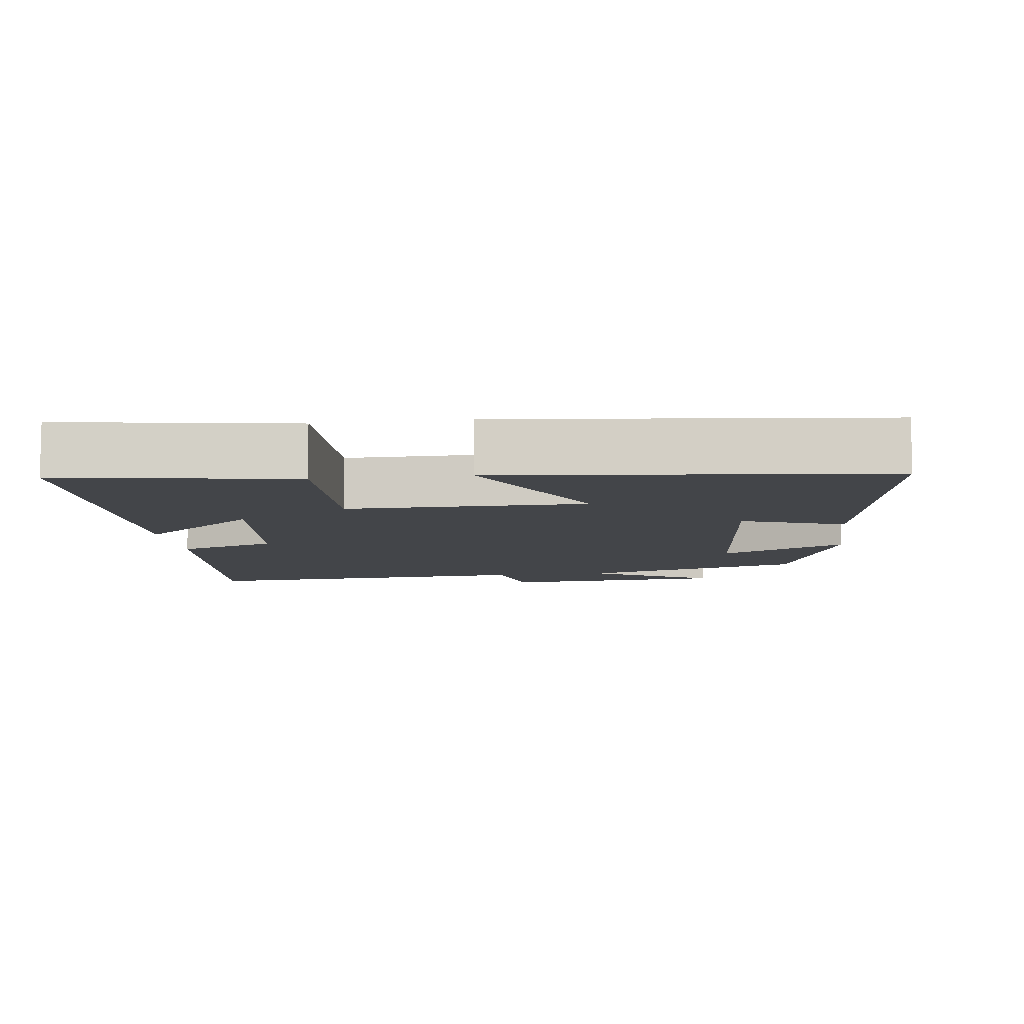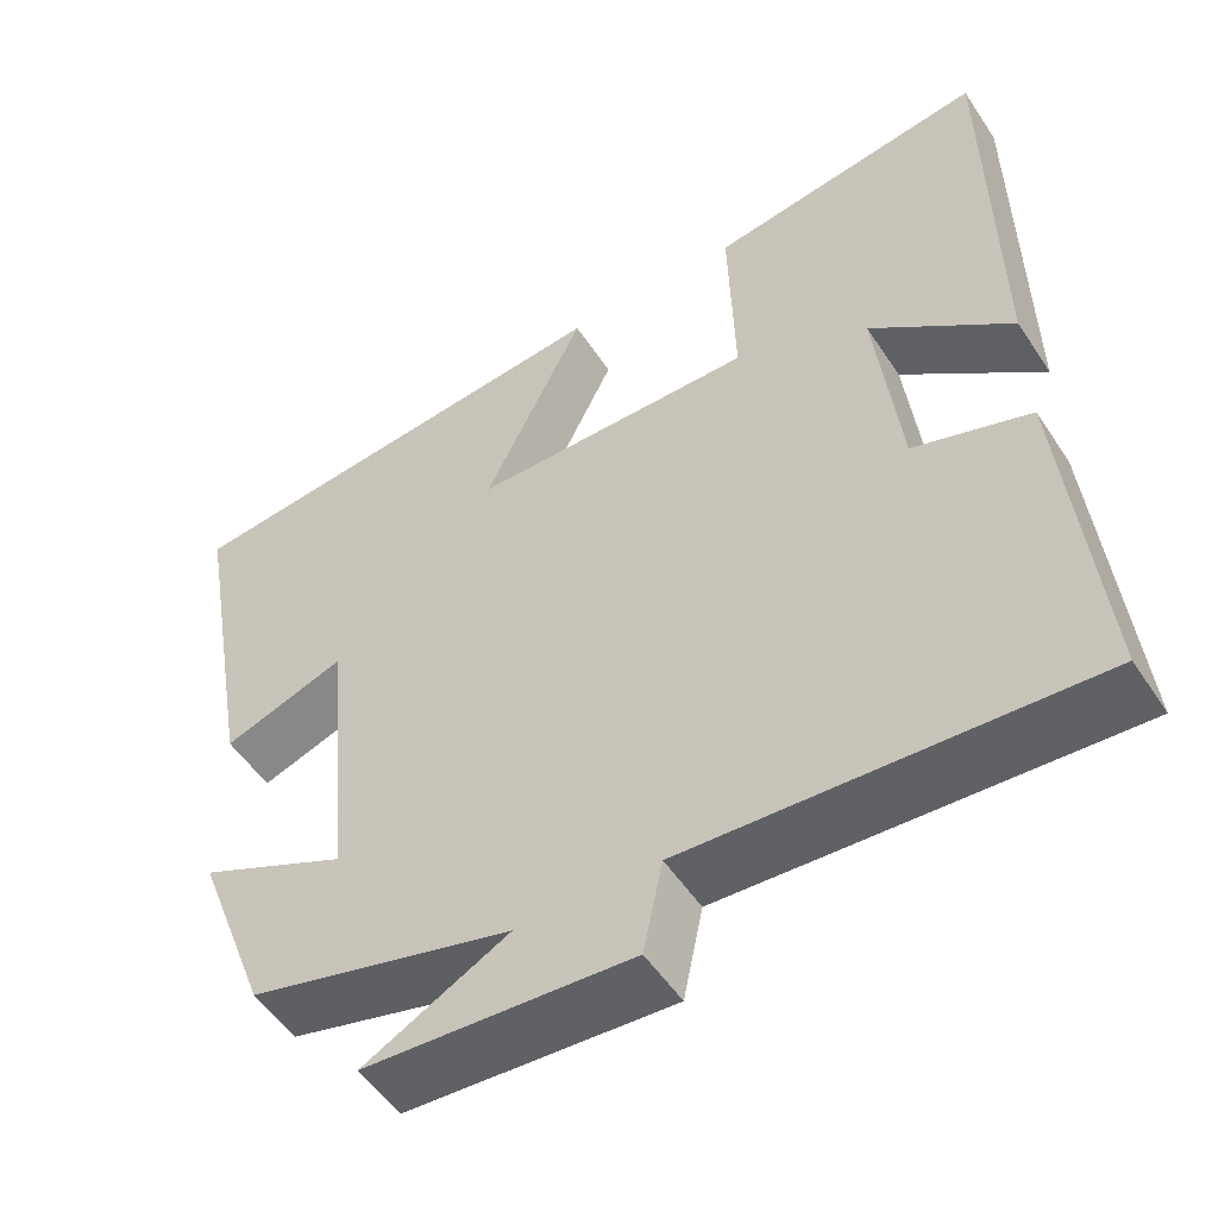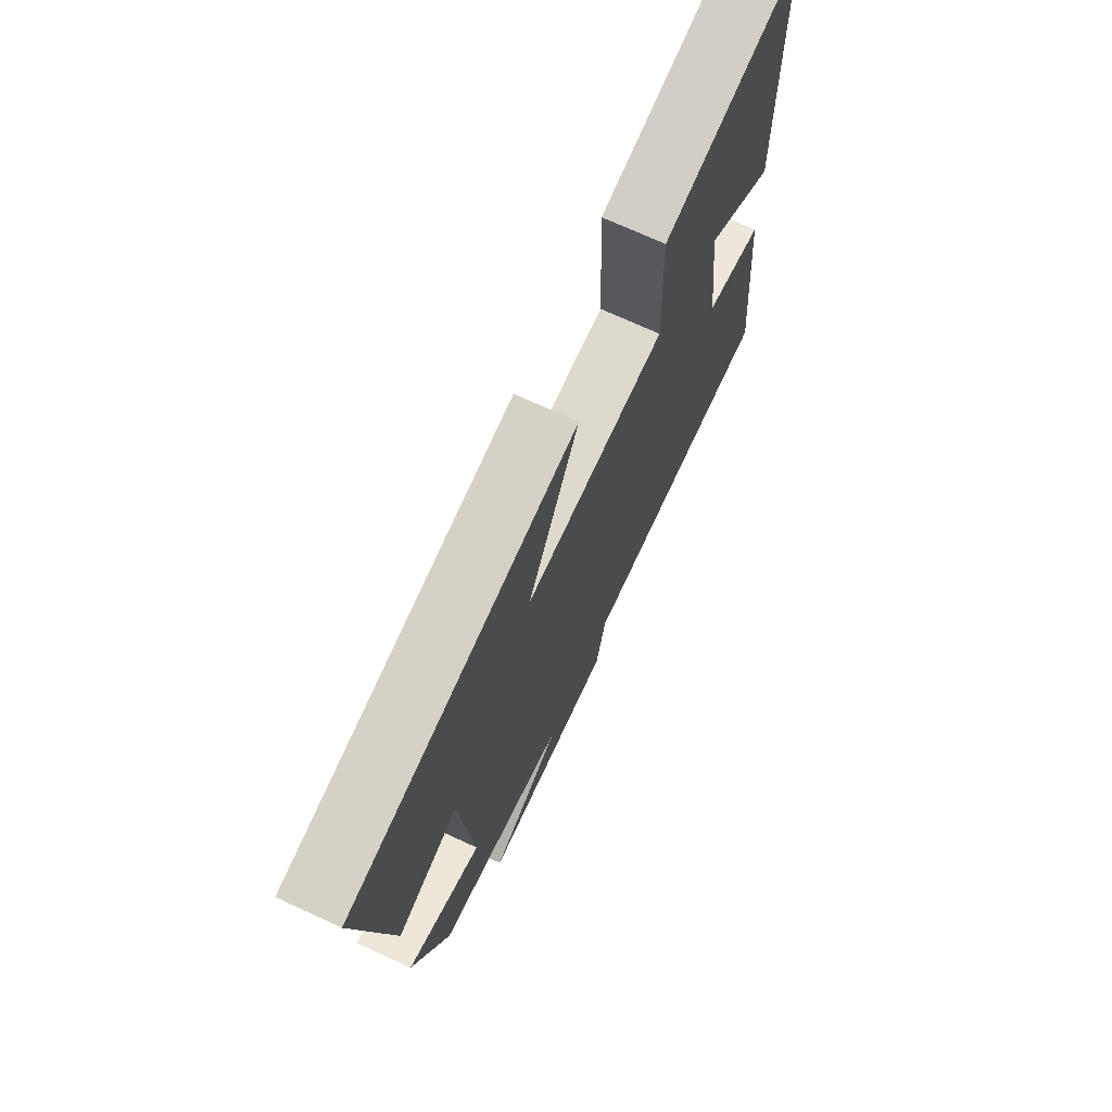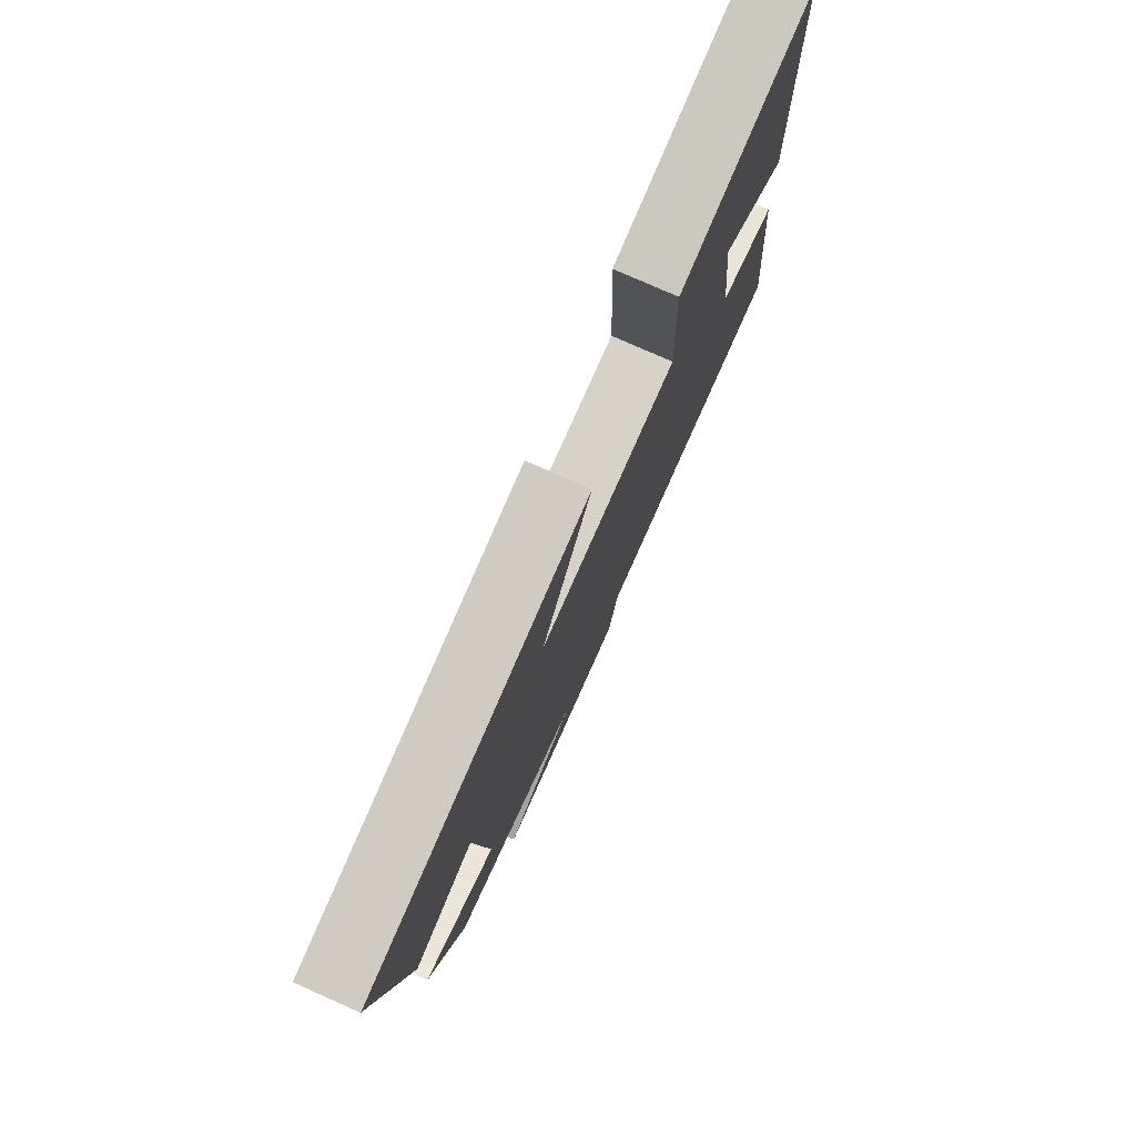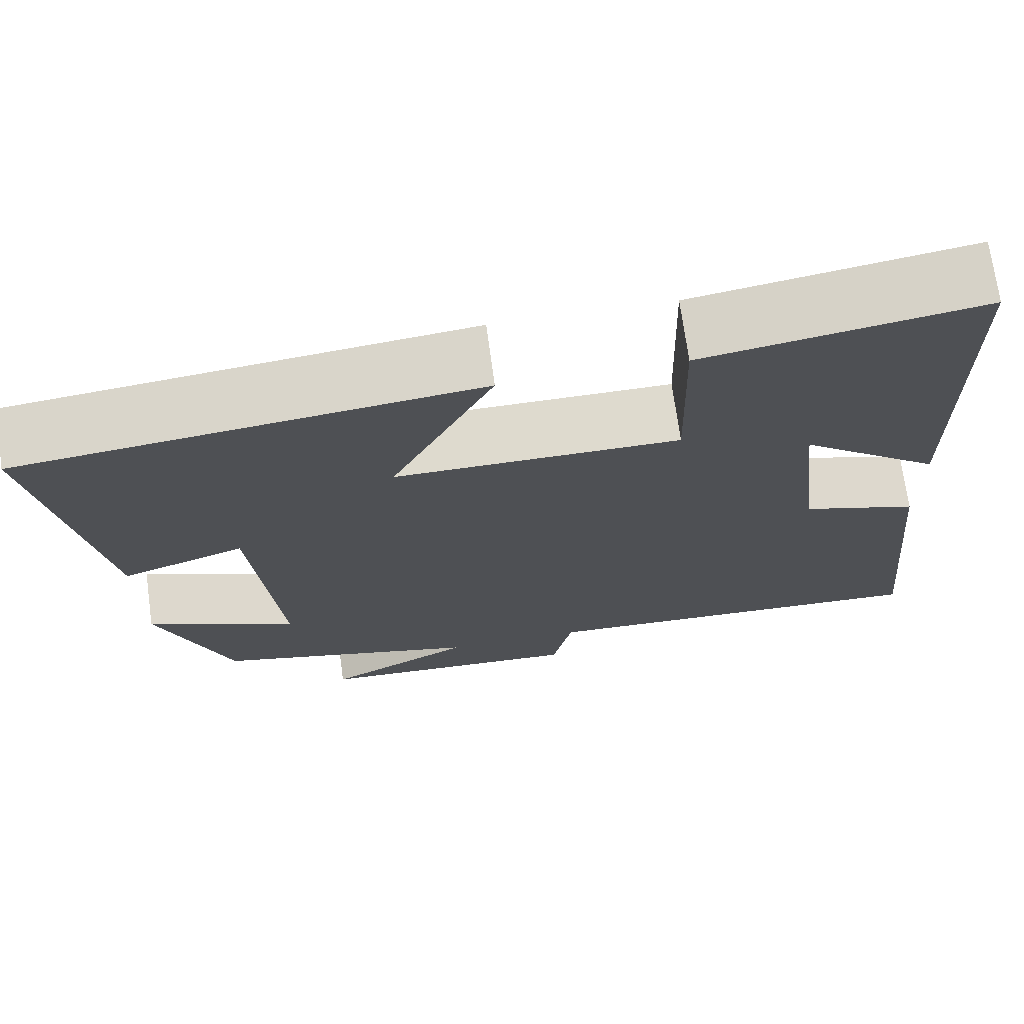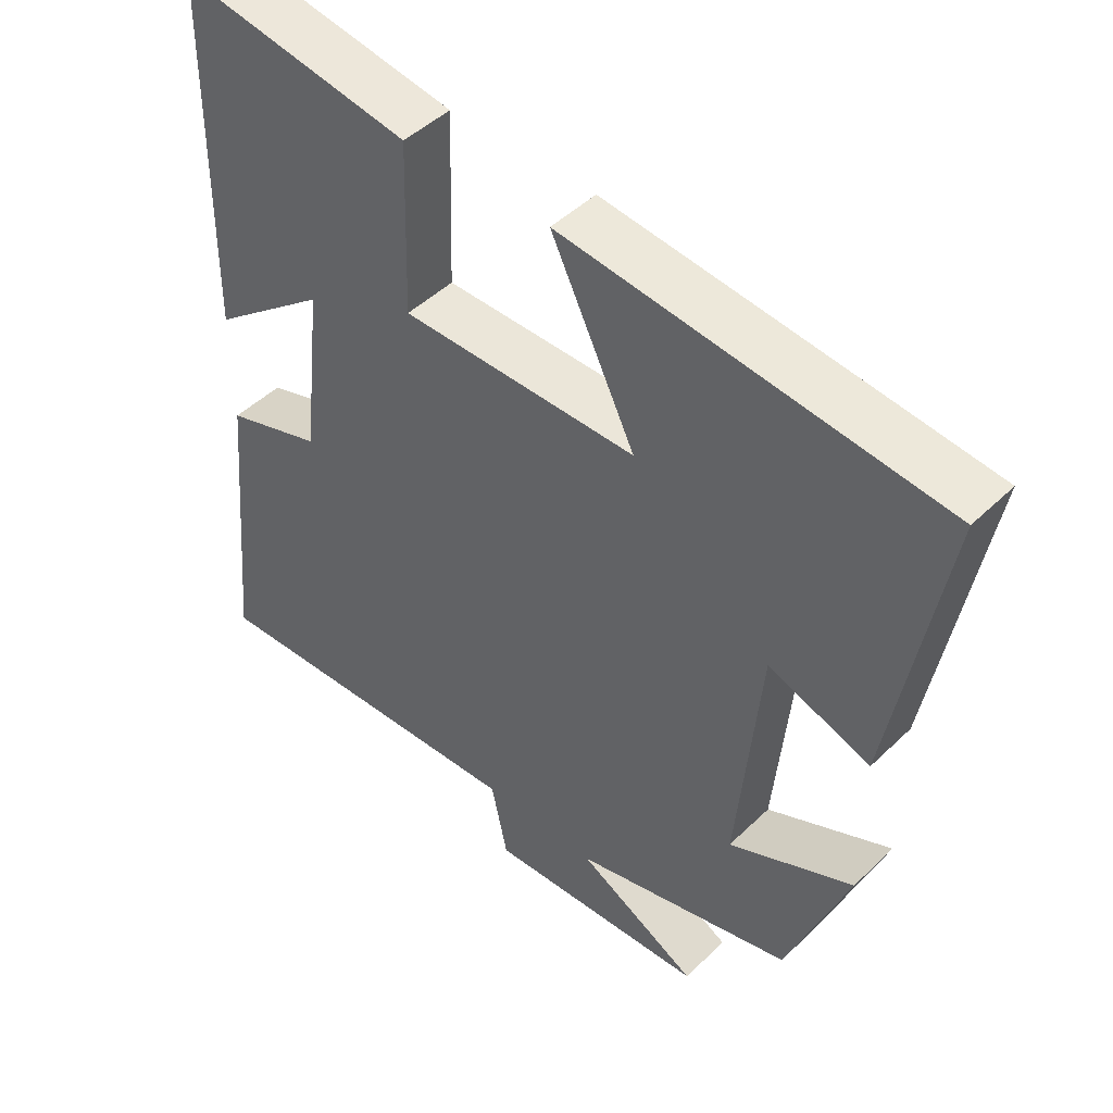
<metadata>
{"format":"obj","ext":"obj","renderer":"f3d","projection":"perspective","resolution":1024,"background":"white","views":[{"elev":-8.7,"azim":7.6,"up":"+Y"},{"elev":-52.2,"azim":-147.5,"up":"+Z"},{"elev":71.9,"azim":114.7,"up":"+Z"},{"elev":78.1,"azim":113.9,"up":"+Z"},{"elev":71.3,"azim":172.2,"up":"+Z"},{"elev":46.7,"azim":42.5,"up":"+Z"}]}
</metadata>
<code>
v 0.573 0.07 0.44
v 0.5 0.07 0.021
v 0.356 0.07 0.072
v 0.324 0.07 -0.272
v 0.5 0.07 -0.191
v 0.414 0.07 -0.419
v 0.102 0.07 -0.5
v 0.273 0.07 -0.592
v -0.041 0.07 -0.61
v -0.064 0.07 -0.5
v -0.539 0.07 -0.524
v -0.5 0.07 -0.111
v -0.362 0.07 -0.066
v -0.334 0.07 0.182
v -0.5 0.07 0.051
v -0.494 0.07 0.553
v -0.168 0.07 0.5
v -0.175 0.07 0.256
v 0.159 0.07 0.256
v 0.04 0.07 0.5
v 0.573 0 0.44
v 0.5 0 0.021
v 0.356 0 0.072
v 0.324 0 -0.272
v 0.5 0 -0.191
v 0.414 0 -0.419
v 0.102 0 -0.5
v 0.273 0 -0.592
v -0.041 0 -0.61
v -0.064 0 -0.5
v -0.539 0 -0.524
v -0.5 0 -0.111
v -0.362 0 -0.066
v -0.334 0 0.182
v -0.5 0 0.051
v -0.494 0 0.553
v -0.168 0 0.5
v -0.175 0 0.256
v 0.159 0 0.256
v 0.04 0 0.5
f 19 20 1 2
f 16 17 18
f 14 15 16
f 14 16 18
f 13 14 18 19
f 10 11 12 13
f 7 8 9 10
f 4 5 6 7
f 3 4 7 10
f 19 2 3
f 3 10 13 19
f 22 21 40 39
f 38 37 36
f 36 35 34
f 38 36 34
f 39 38 34 33
f 33 32 31 30
f 30 29 28 27
f 27 26 25 24
f 30 27 24 23
f 23 22 39
f 39 33 30 23
f 1 21 22 2
f 2 22 23 3
f 3 23 24 4
f 4 24 25 5
f 5 25 26 6
f 6 26 27 7
f 7 27 28 8
f 8 28 29 9
f 9 29 30 10
f 10 30 31 11
f 11 31 32 12
f 12 32 33 13
f 13 33 34 14
f 14 34 35 15
f 15 35 36 16
f 16 36 37 17
f 17 37 38 18
f 18 38 39 19
f 19 39 40 20
f 20 40 21 1

</code>
